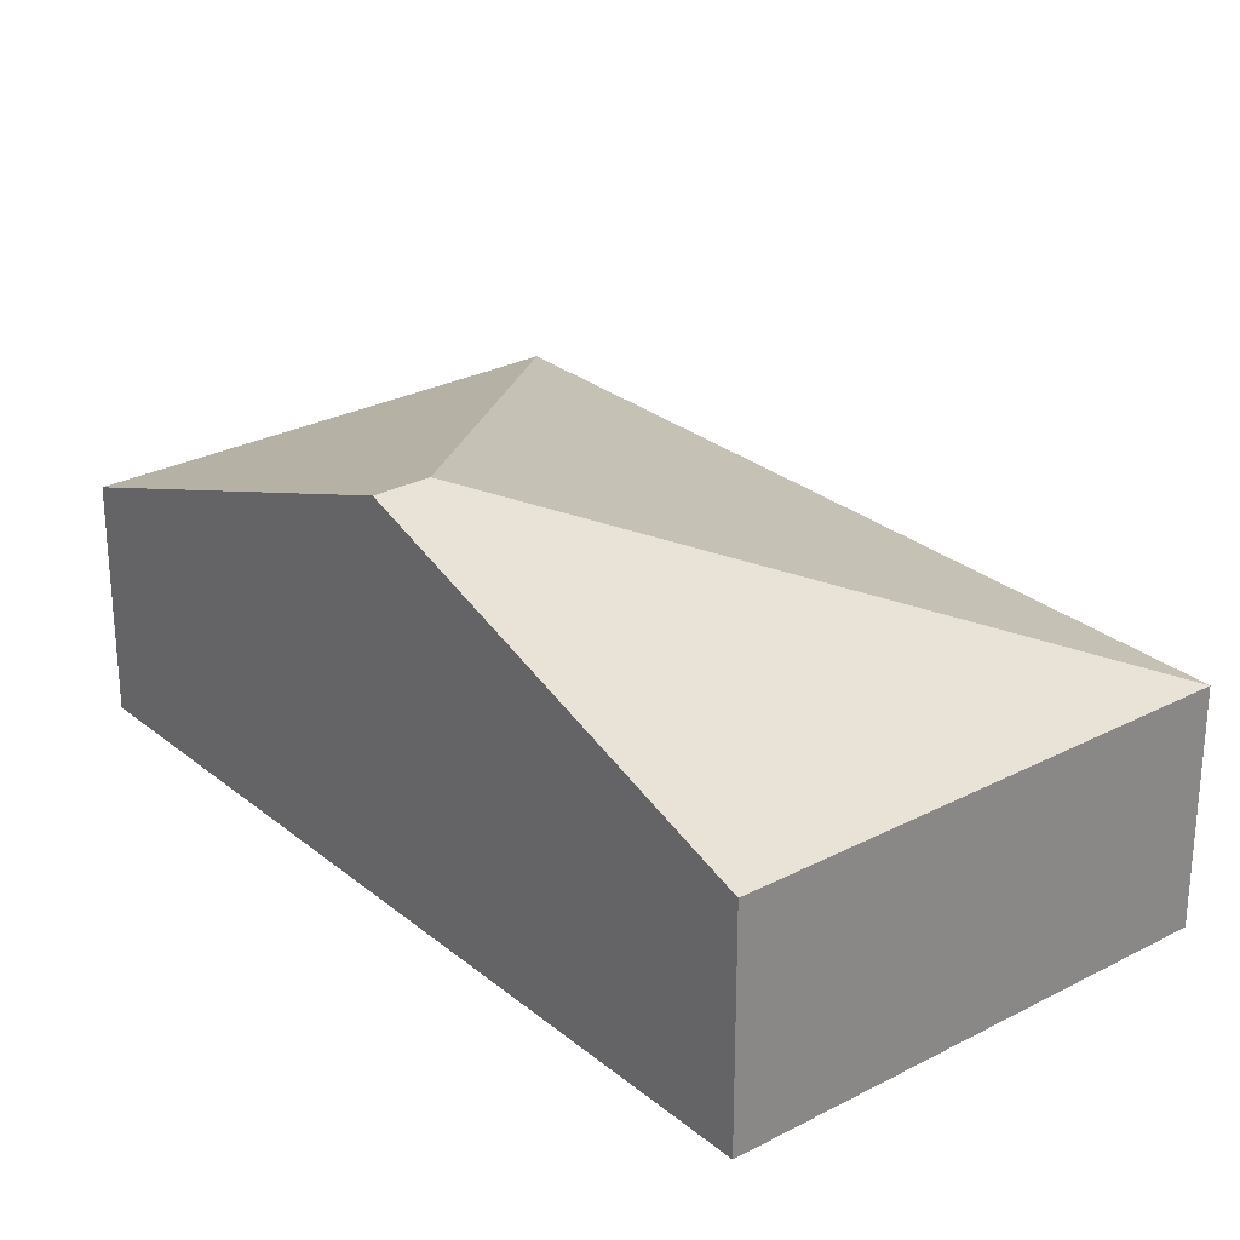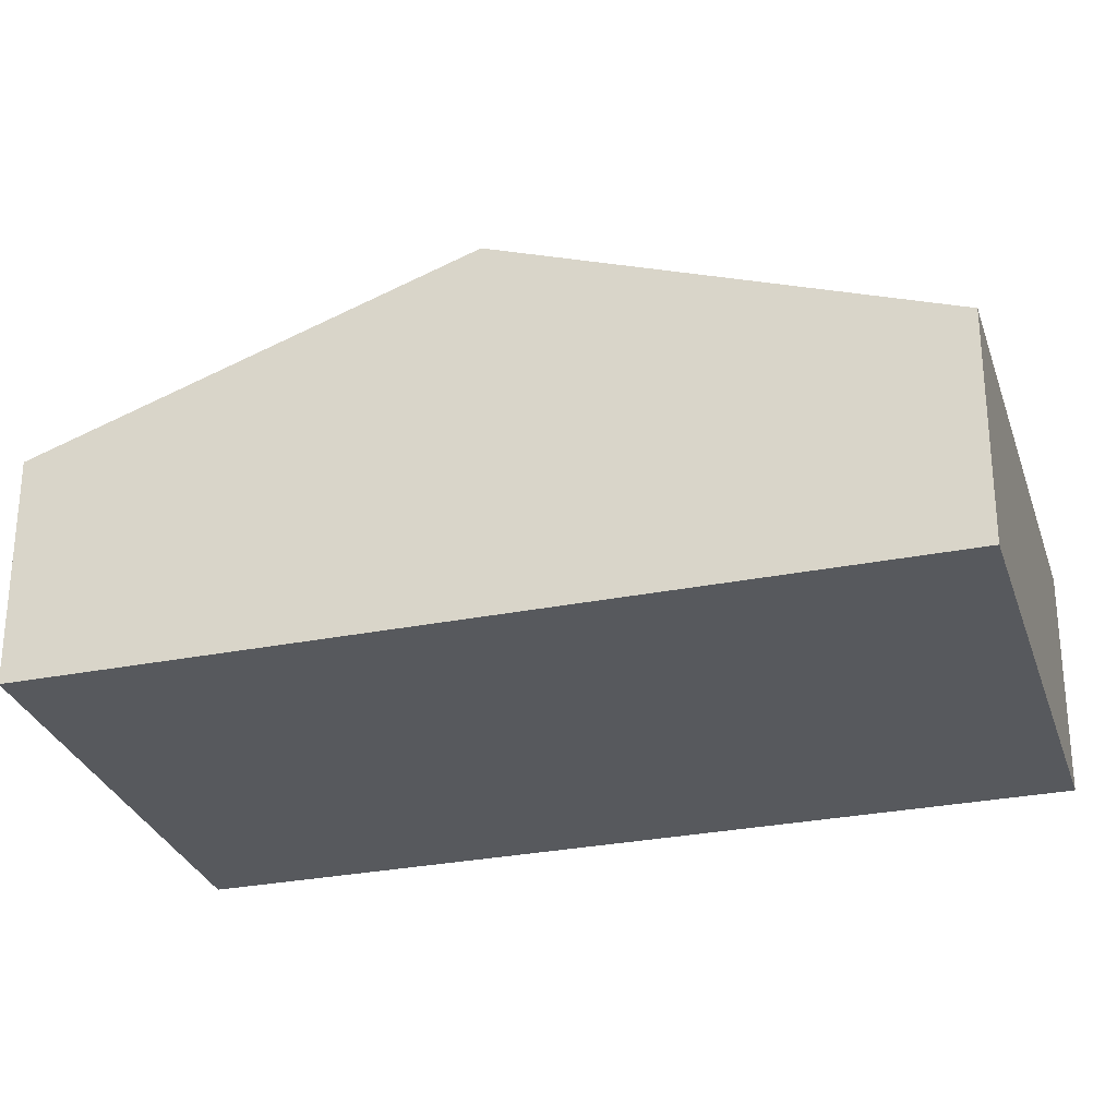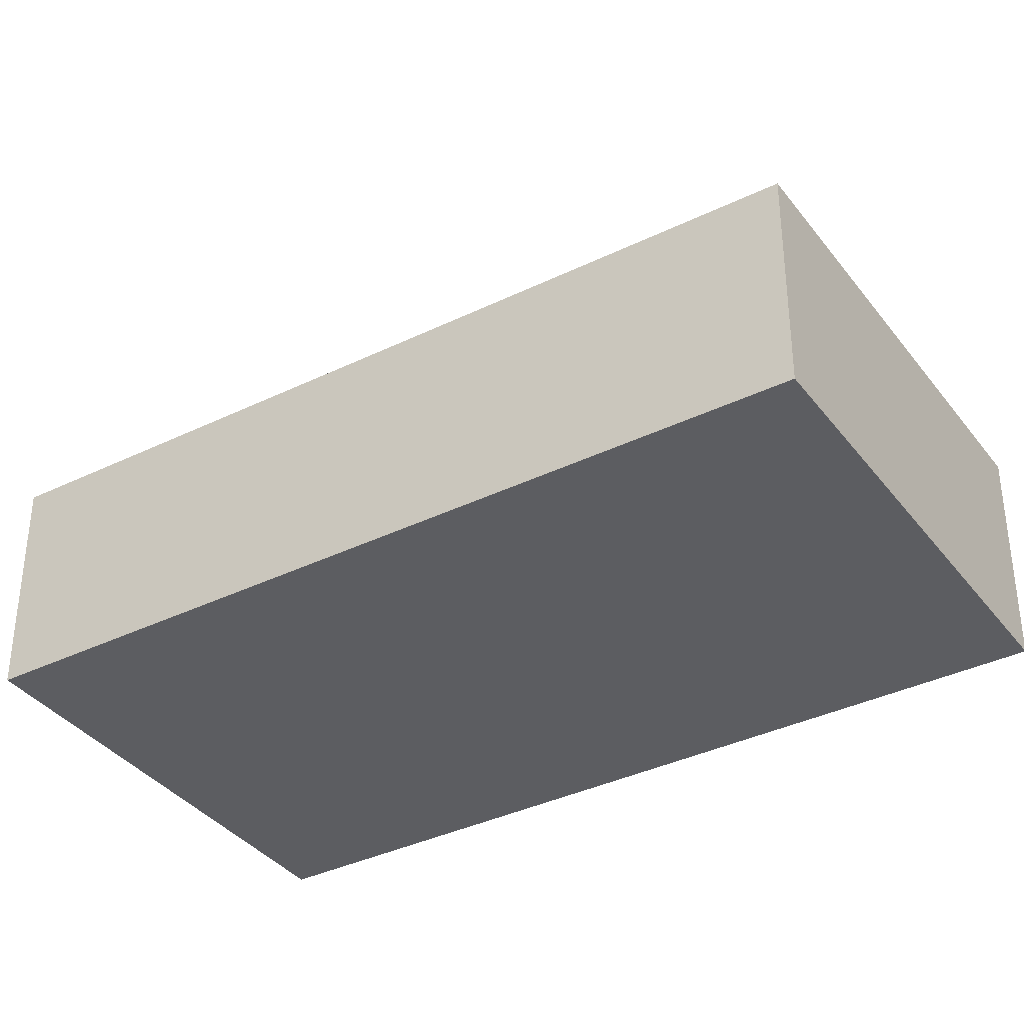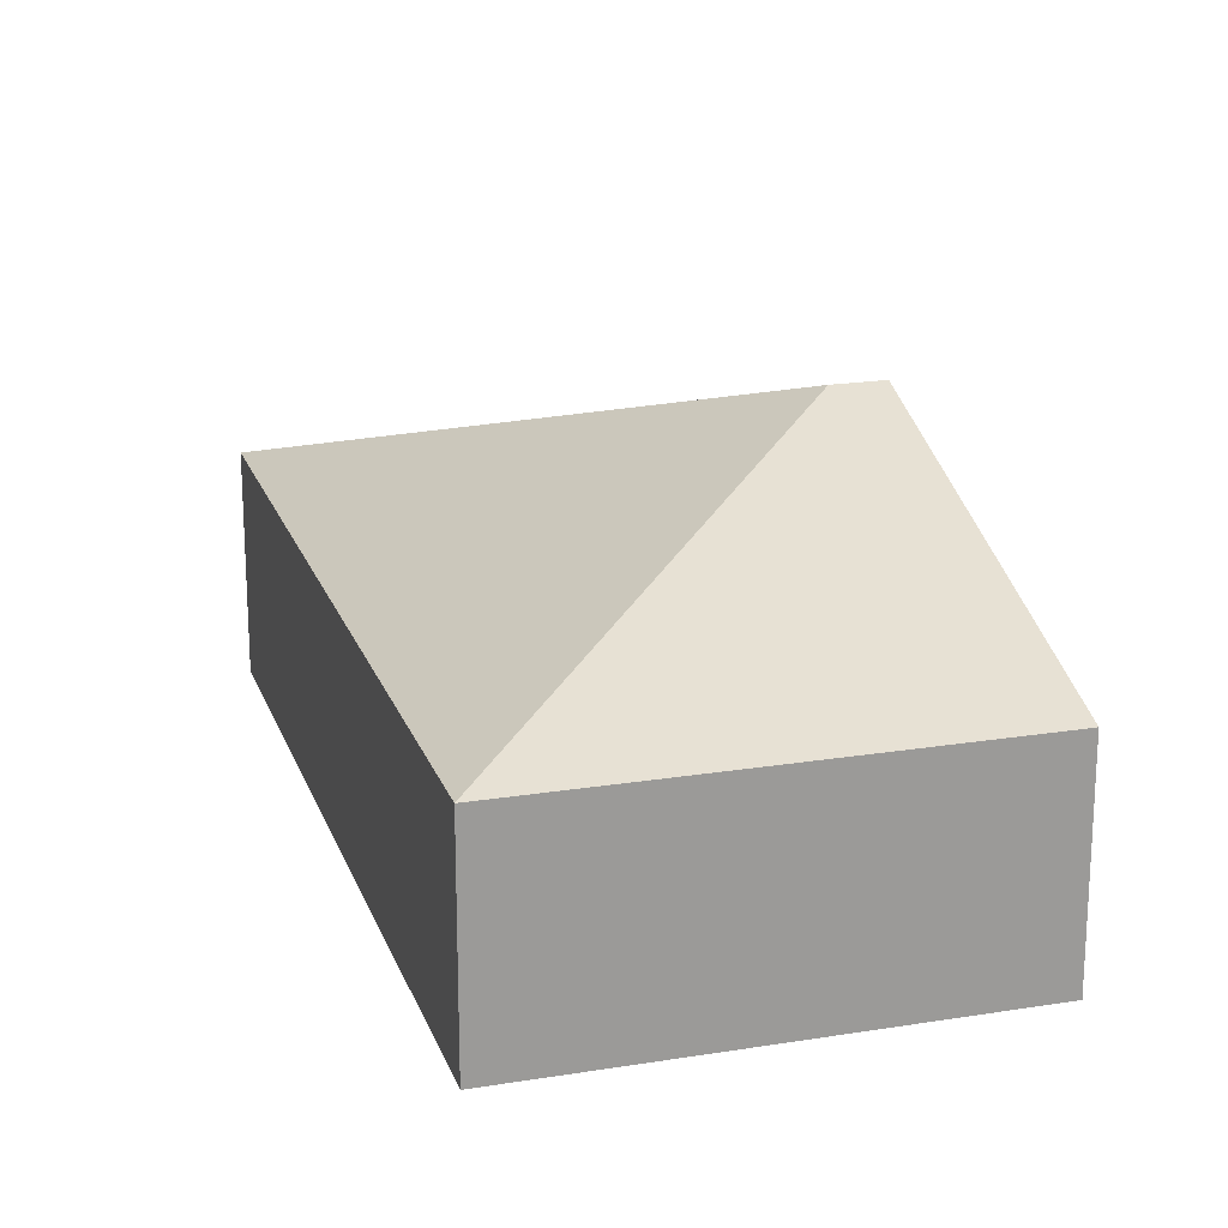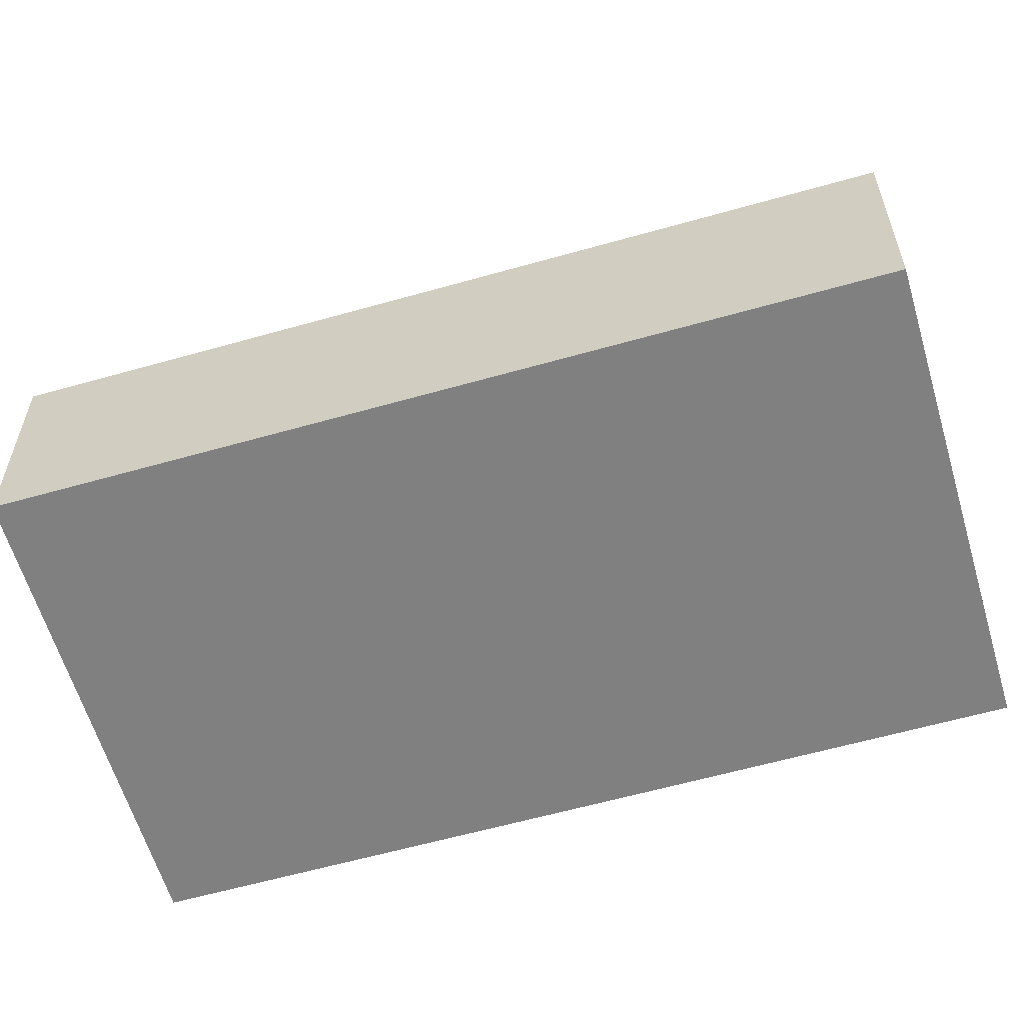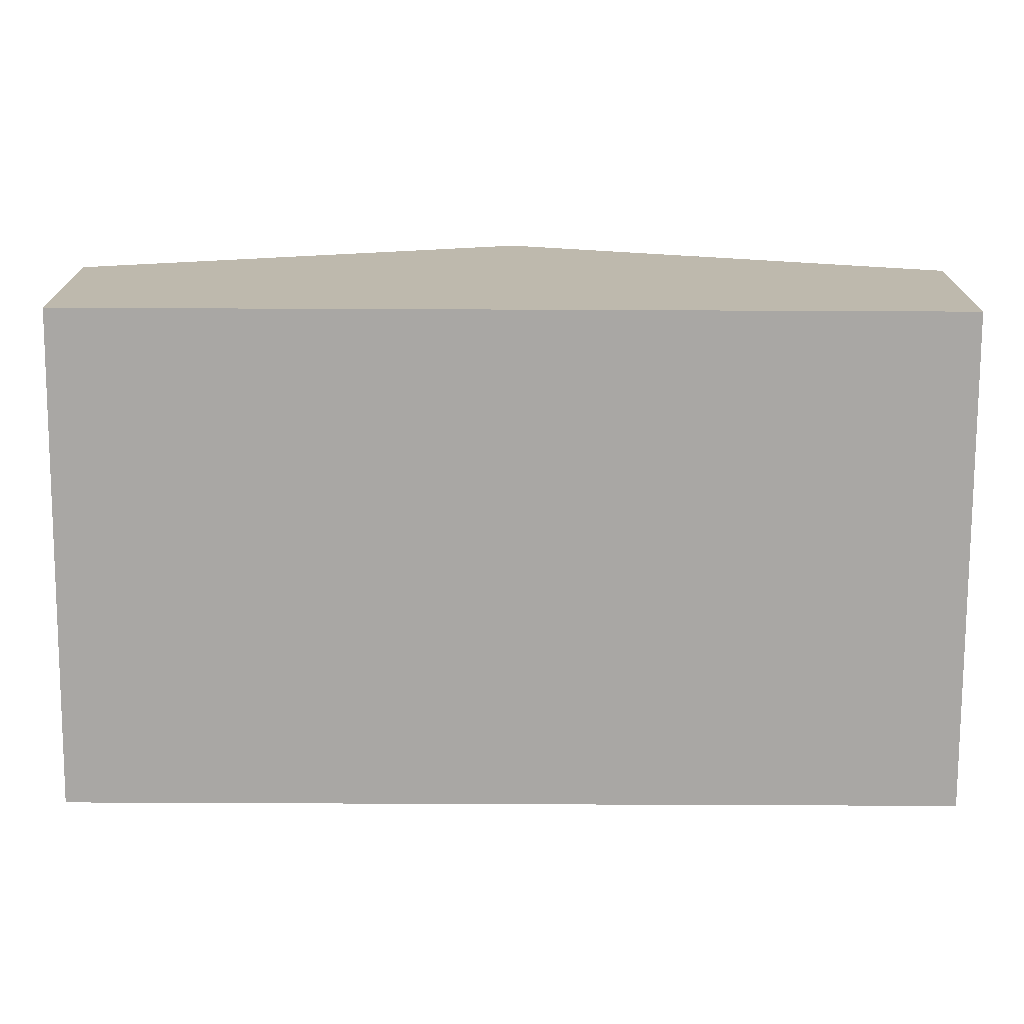
<metadata>
{"format":"obj","ext":"obj","renderer":"f3d","projection":"perspective","resolution":1024,"background":"white","views":[{"elev":27.4,"azim":162.0,"up":"+Y"},{"elev":-29.2,"azim":127.3,"up":"+Y"},{"elev":-36.6,"azim":-36.8,"up":"+Y"},{"elev":20.1,"azim":4.3,"up":"+Y"},{"elev":-60.0,"azim":-52.9,"up":"+Y"},{"elev":-74.8,"azim":110.6,"up":"+Y"}]}
</metadata>
<code>
v  2.811 1.385 -1.07
v  3.447 2.304 1.546
v  3.762 2.304 1.426
v  0 1.385 8.481e-17
v  4.712 1.385 3.923
v  1.901 1.385 4.993
v  2.811 6.552e-17 -1.07
v  3.762 -8.732e-17 1.426
v  4.712 -2.402e-16 3.923
v  0 0 0
v  1.901 -3.057e-16 4.993
g defaultobject
f 1 2 3
f 2 1 4
f 2 5 3
f 5 2 6
f 2 4 6
f 3 7 1
f 7 3 8
f 8 3 5
f 8 5 9
f 7 4 1
f 4 7 10
f 10 6 4
f 6 10 11
f 11 5 6
f 5 11 9
f 8 10 7
f 10 8 9
f 10 9 11

</code>
